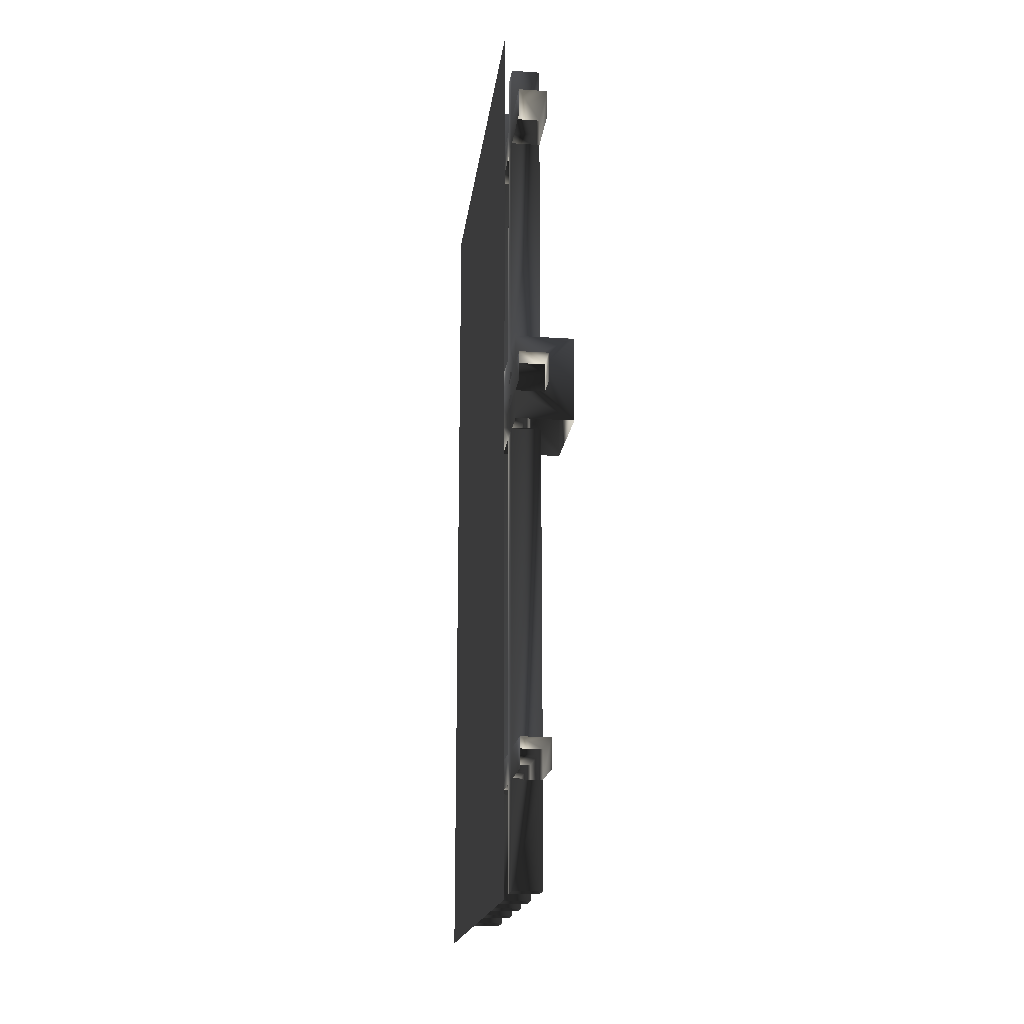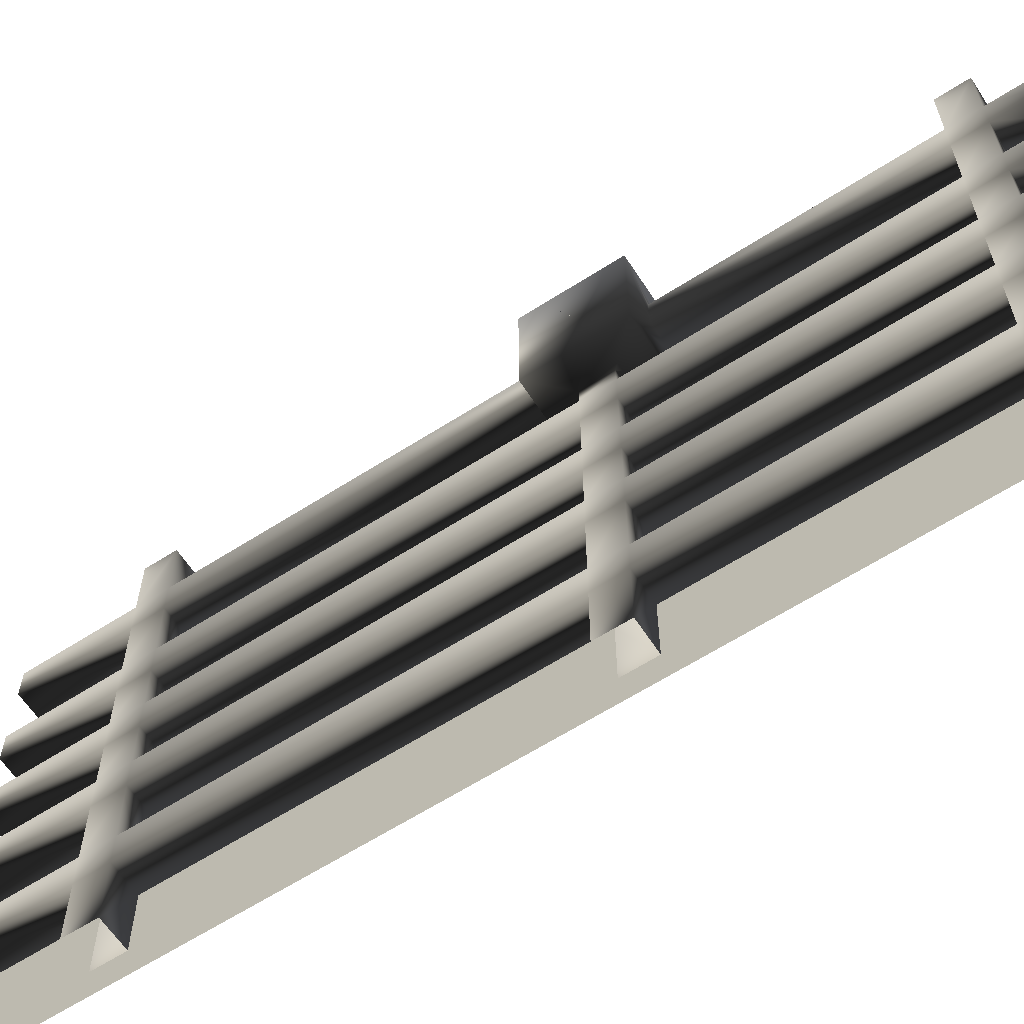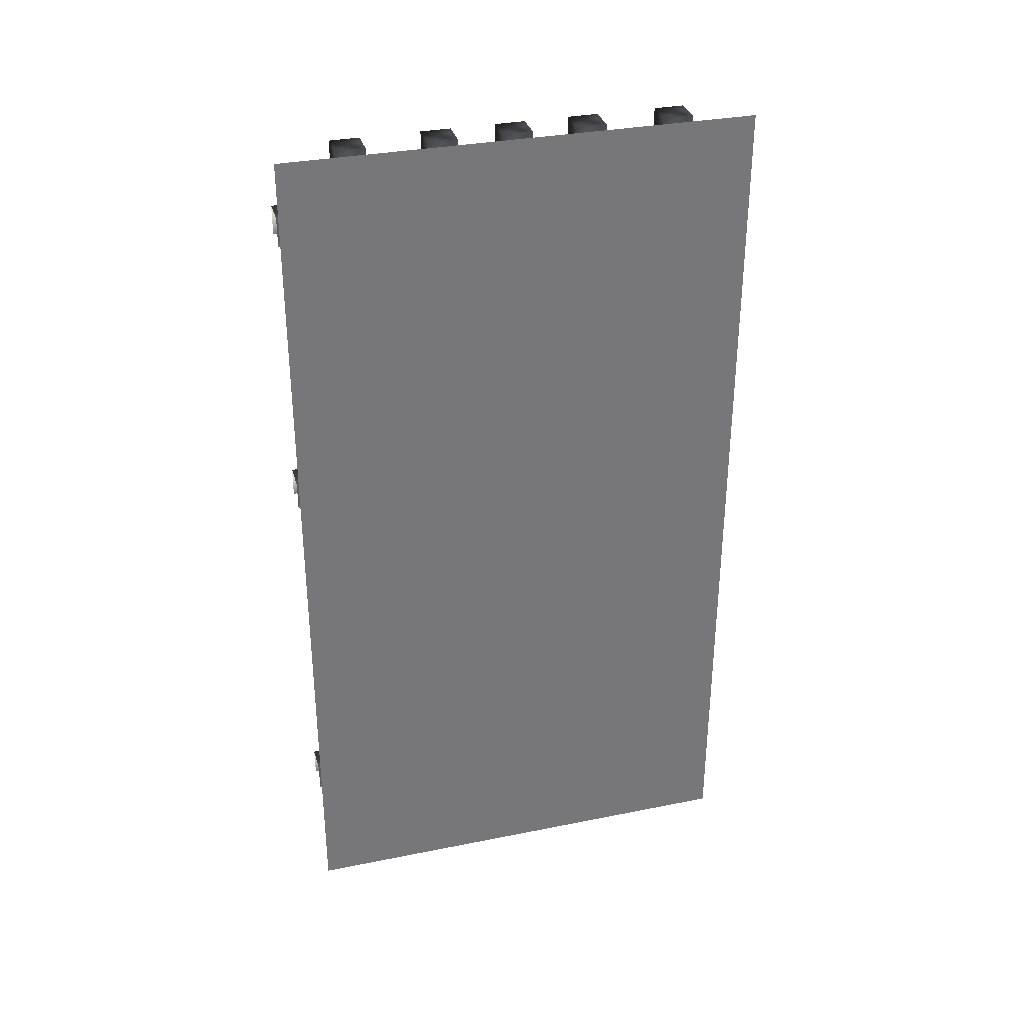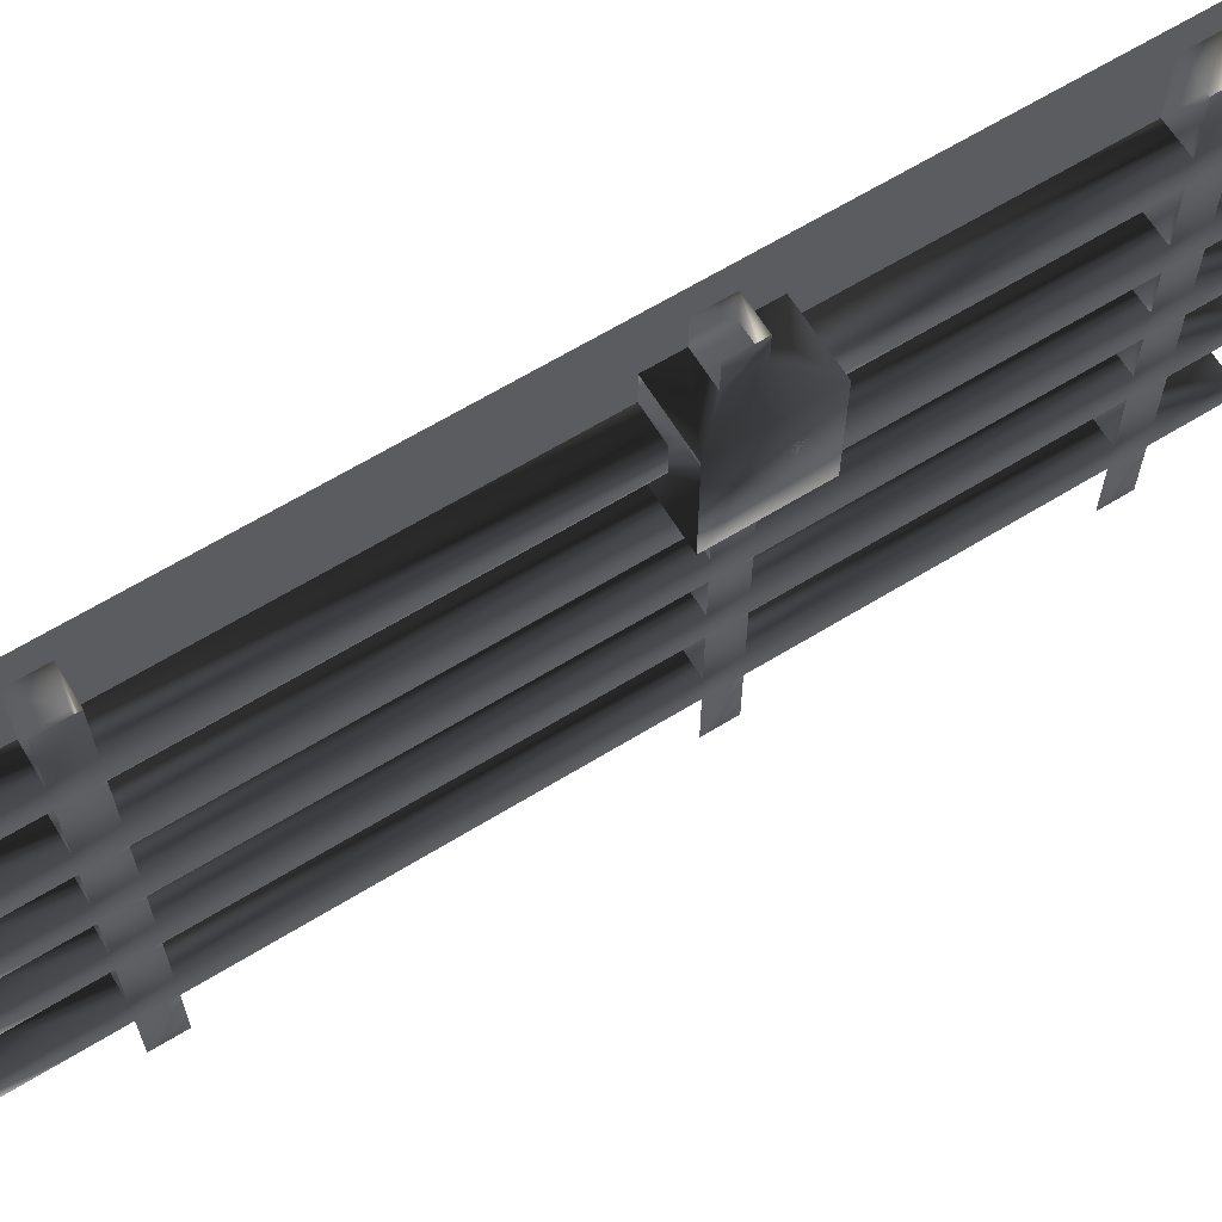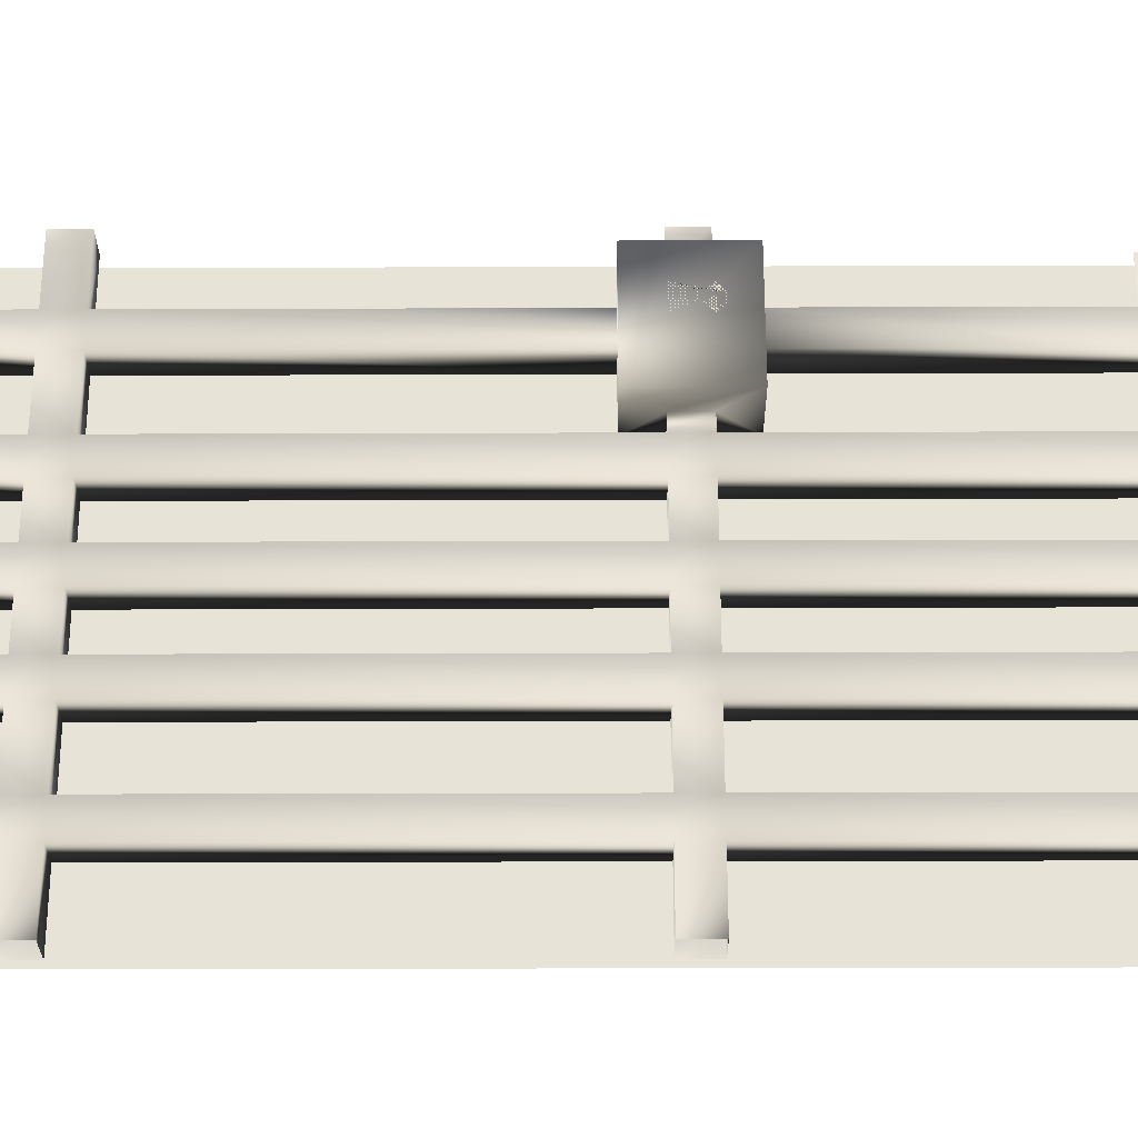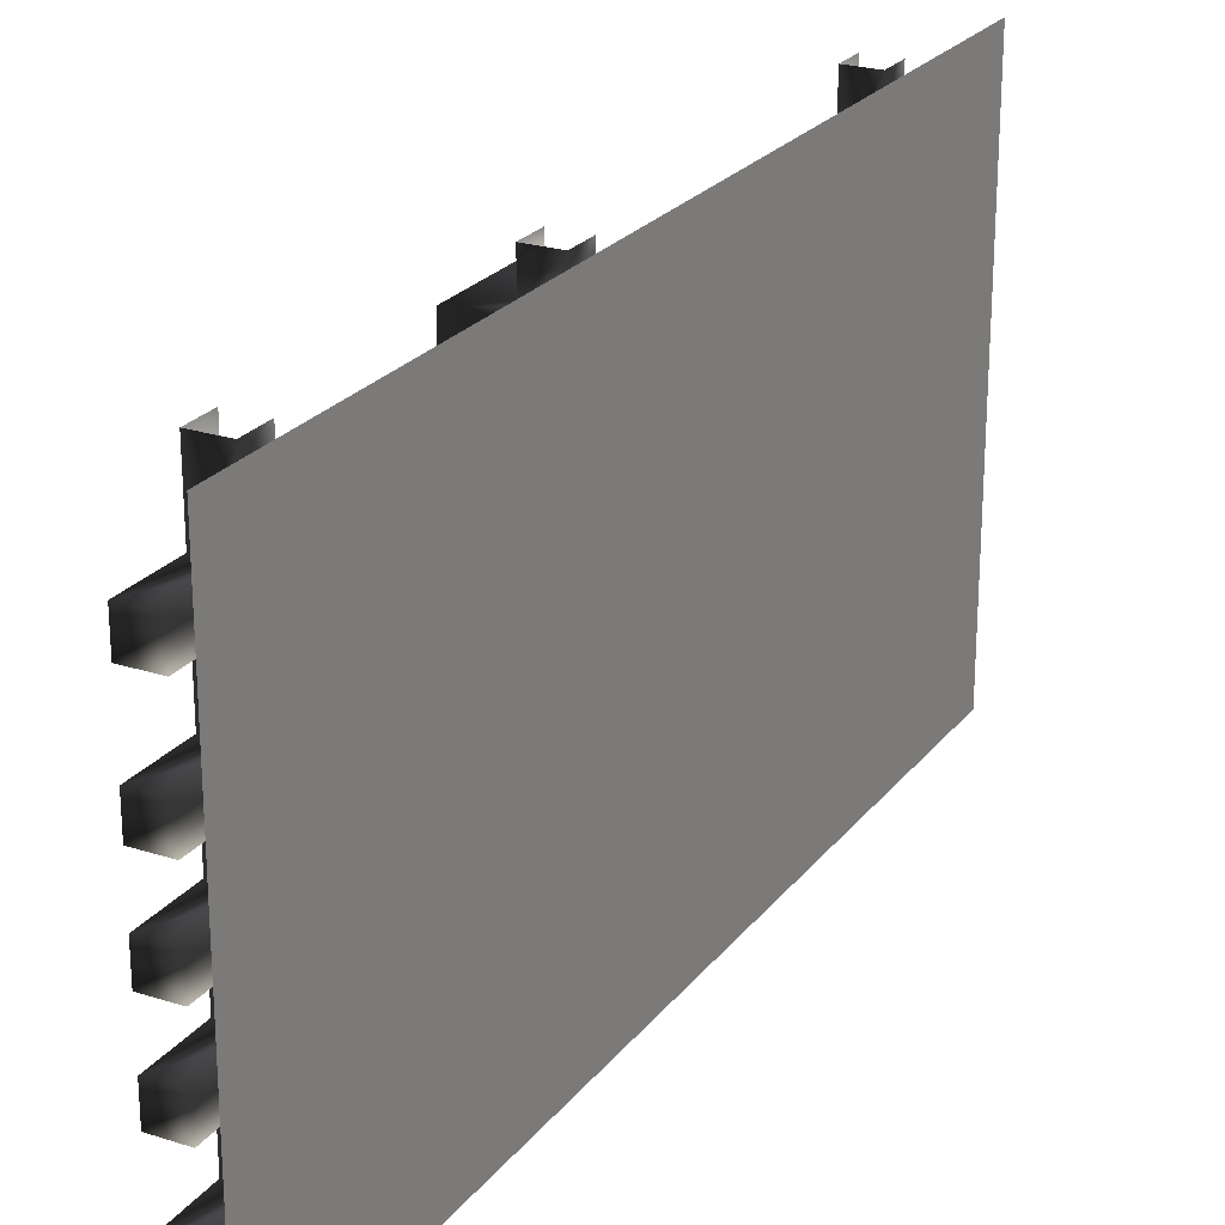
<metadata>
{"format":"obj","ext":"obj","renderer":"f3d","projection":"perspective","resolution":1024,"background":"white","views":[{"elev":-18.3,"azim":-7.1,"up":"+Y"},{"elev":-62.5,"azim":123.1,"up":"+Z"},{"elev":32.9,"azim":-105.5,"up":"+Y"},{"elev":65.0,"azim":58.4,"up":"+Z"},{"elev":-28.0,"azim":90.3,"up":"+Z"},{"elev":23.9,"azim":-151.8,"up":"+Z"}]}
</metadata>
<code>
o 609
v -60 146 44
v -60 144 42
v -60 142 44
v -60 136 42
v -60 136 48
v -60 142 46
v -60 144 48
v -60 146 46
v -44 146 46
v -44 144 48
v -44 142 46
v -44 136 48
v -44 136 42
v -44 142 44
v -44 144 42
v -44 146 44
v -52 32 -16
v -52 40 -16
v -52 40 -4
v -52 32 -4
v -52 40 4
v -52 32 4
v -52 4 4
v -52 4 -4
v -60 32 -4
v -60 4 -4
v -60 32 4
v -60 40 -4
v -60 40 -16
v -60 32 -16
v -60 40 -24
v -60 32 -24
v -60 4 -24
v -60 4 -16
v -52 4 -16
v -52 32 -24
v -52 40 -24
v -52 136 -24
v -52 136 -16
v -60 136 -4
v -52 136 -4
v -52 136 4
v -60 40 4
v -60 40 16
v -52 40 16
v -52 32 16
v -52 40 24
v -52 32 24
v -52 4 24
v -52 4 16
v -60 32 16
v -60 4 16
v -60 32 24
v -60 136 4
v -60 144 -4
v -60 144 -16
v -60 136 -16
v -60 144 -24
v -60 136 -24
v -52 40 40
v -52 32 40
v -52 40 48
v -52 32 48
v -52 4 48
v -52 4 40
v -60 32 40
v -60 4 40
v -60 32 48
v -60 40 40
v -60 40 24
v -60 136 24
v -60 136 16
v -52 136 16
v -52 136 24
v -60 128 40
v -52 128 40
v -52 128 48
v -60 40 48
v -60 40 64
v -52 40 64
v -52 32 64
v -60 32 64
v -52 32 -64
v -52 40 -64
v -52 40 -48
v -52 32 -48
v -52 40 -40
v -52 32 -40
v -52 4 -40
v -52 4 -48
v -60 32 -48
v -60 4 -48
v -60 32 -40
v -60 40 -48
v -60 40 -64
v -60 32 -64
v -60 136 -48
v -52 136 -48
v -52 136 -40
v -60 40 -40
v -60 240 48
v -60 240 40
v -60 224 40
v -60 224 48
v -52 240 48
v -52 240 40
v -52 224 40
v -52 224 24
v -60 224 24
v -60 216 40
v -60 216 48
v -60 216 64
v -60 224 64
v -52 224 48
v -52 216 40
v -52 216 24
v -52 216 16
v -52 224 16
v -52 240 16
v -52 240 24
v -60 240 24
v -60 224 16
v -60 216 24
v -60 240 -40
v -60 240 -48
v -60 224 -48
v -60 224 -40
v -52 240 -40
v -52 240 -48
v -52 224 -48
v -52 224 -64
v -60 224 -64
v -60 216 -48
v -60 216 -40
v -60 216 -24
v -60 224 -24
v -52 224 -40
v -52 216 -48
v -52 216 -64
v -60 240 -16
v -60 240 -24
v -60 224 -16
v -52 240 -16
v -52 240 -24
v -52 224 -24
v -52 216 -40
v -52 144 -40
v -52 144 -48
v -60 144 -48
v -60 144 -40
v -52 144 -24
v -52 136 -64
v -52 144 -64
v -60 144 -64
v -60 136 -40
v -52 224 -16
v -52 216 -24
v -60 224 -4
v -52 224 -4
v -52 216 -16
v -52 144 -16
v -60 216 -16
v -60 216 -4
v -60 216 4
v -60 224 4
v -60 240 4
v -60 240 -4
v -52 240 -4
v -52 224 4
v -52 216 -4
v -60 240 16
v -60 216 16
v -60 144 16
v -60 144 24
v -52 144 24
v -52 144 16
v -52 144 4
v -60 144 4
v -60 136 28
v -60 144 28
v -52 144 28
v -52 144 -4
v -52 216 4
v -52 240 4
v -60 152 40
v -60 152 48
v -52 216 48
v -52 152 48
v -52 224 64
v -52 216 64
v -52 152 40
v -44 152 28
v -60 152 28
v -60 144 56
v -60 152 56
v -44 152 56
v -60 128 48
v -60 4 24
v -60 4 4
v -52 4 -24
v -60 4 -40
v -60 4 48
v -52 136 28
v -44 128 28
v -60 128 28
v -60 136 56
v -60 136 64
v -60 144 64
v -52 144 56
v -52 136 56
v -52 144 64
v -52 136 64
v -60 136 -64
v -60 216 -64
v -44 128 56
v -60 128 56
v -64 0 64
v -64 0 -64
v -64 240 -64
v -64 240 64
f 1 2 3
f 1 3 4
f 1 4 5
f 1 5 6
f 1 6 7
f 1 7 8
f 9 10 11
f 9 11 12
f 9 12 13
f 9 13 14
f 9 14 15
f 9 15 16
f 17 18 19
f 17 19 20
f 20 19 21
f 20 21 22
f 20 22 23
f 20 23 24
f 20 24 25
f 25 24 26
f 25 26 27
f 25 27 28
f 25 28 29
f 25 29 30
f 30 29 31
f 30 31 32
f 30 32 33
f 30 33 34
f 30 34 17
f 17 34 35
f 17 35 36
f 17 36 18
f 18 36 37
f 18 37 38
f 18 38 39
f 18 39 29
f 18 29 28
f 18 28 19
f 19 28 40
f 19 40 41
f 19 41 21
f 21 41 42
f 21 42 43
f 21 43 44
f 21 44 45
f 21 45 22
f 22 45 46
f 46 45 47
f 46 47 48
f 46 48 49
f 46 49 50
f 46 50 51
f 51 50 52
f 51 52 53
f 51 53 44
f 51 44 43
f 51 43 27
f 27 43 28
f 28 43 54
f 28 54 40
f 40 54 55
f 40 55 56
f 40 56 57
f 57 56 58
f 57 58 59
f 57 59 31
f 57 31 29
f 57 29 39
f 48 47 60
f 48 60 61
f 61 60 62
f 61 62 63
f 61 63 64
f 61 64 65
f 61 65 66
f 66 65 67
f 66 67 68
f 66 68 69
f 66 69 70
f 66 70 53
f 53 70 44
f 44 70 71
f 44 71 72
f 44 72 45
f 45 72 73
f 45 73 47
f 47 73 74
f 47 74 70
f 47 70 69
f 47 69 60
f 60 69 75
f 60 75 76
f 60 76 62
f 62 76 77
f 62 77 78
f 62 78 79
f 62 79 80
f 62 80 63
f 63 80 81
f 78 68 82
f 78 82 79
f 83 84 85
f 83 85 86
f 86 85 87
f 86 87 88
f 86 88 89
f 86 89 90
f 86 90 91
f 91 90 92
f 91 92 93
f 91 93 94
f 91 94 95
f 91 95 96
f 84 95 94
f 84 94 85
f 85 94 97
f 85 97 98
f 85 98 87
f 87 98 99
f 87 99 100
f 87 100 31
f 87 31 37
f 87 37 88
f 88 37 36
f 100 93 32
f 100 32 31
f 101 102 103
f 101 103 104
f 101 104 105
f 101 105 106
f 101 106 102
f 102 106 107
f 102 107 103
f 103 107 108
f 103 108 109
f 103 109 110
f 103 110 111
f 103 111 104
f 104 111 112
f 104 112 113
f 104 113 114
f 104 114 105
f 105 114 106
f 106 114 107
f 107 114 115
f 107 115 116
f 107 116 108
f 108 116 117
f 108 117 118
f 108 118 119
f 108 119 120
f 108 120 109
f 109 120 121
f 109 121 122
f 109 122 123
f 109 123 110
f 124 125 126
f 124 126 127
f 124 127 128
f 124 128 129
f 124 129 125
f 125 129 130
f 125 130 126
f 126 130 131
f 126 131 132
f 126 132 133
f 126 133 134
f 126 134 127
f 127 134 135
f 127 135 136
f 127 136 137
f 127 137 128
f 128 137 129
f 129 137 130
f 130 137 138
f 130 138 139
f 130 139 131
f 140 141 136
f 140 136 142
f 140 142 143
f 140 143 144
f 140 144 141
f 141 144 145
f 141 145 136
f 136 145 137
f 137 145 146
f 137 146 138
f 138 146 147
f 138 147 148
f 138 148 133
f 133 148 149
f 133 149 134
f 134 149 150
f 134 150 146
f 146 150 147
f 147 150 58
f 147 58 151
f 147 151 99
f 147 99 98
f 147 98 148
f 148 98 152
f 148 152 153
f 148 153 149
f 149 153 154
f 149 154 97
f 149 97 155
f 149 155 150
f 150 155 59
f 150 59 58
f 144 143 156
f 144 156 145
f 145 156 157
f 145 157 146
f 143 142 156
f 156 142 158
f 156 158 159
f 156 159 160
f 156 160 157
f 157 160 161
f 157 161 151
f 157 151 135
f 135 151 58
f 135 58 162
f 135 162 136
f 136 162 142
f 142 162 163
f 142 163 158
f 158 163 164
f 158 164 165
f 158 165 166
f 158 166 167
f 158 167 159
f 159 167 168
f 159 168 169
f 159 169 170
f 159 170 160
f 121 171 122
f 122 171 118
f 122 118 169
f 122 169 165
f 122 165 172
f 122 172 123
f 123 172 173
f 123 173 174
f 123 174 116
f 116 174 175
f 116 175 117
f 117 175 176
f 117 176 172
f 172 176 173
f 173 176 177
f 173 177 178
f 173 178 72
f 173 72 71
f 173 71 174
f 174 71 179
f 174 179 180
f 174 180 175
f 175 180 181
f 175 181 74
f 175 74 73
f 175 73 176
f 176 73 42
f 176 42 177
f 177 42 41
f 177 41 182
f 177 182 170
f 177 170 183
f 177 183 178
f 178 183 164
f 178 164 55
f 178 55 54
f 178 54 72
f 171 119 118
f 119 171 121
f 119 121 120
f 168 184 169
f 169 184 165
f 165 184 166
f 166 184 168
f 166 168 167
f 164 163 55
f 55 163 182
f 55 182 161
f 55 161 56
f 56 161 160
f 56 160 162
f 56 162 58
f 163 170 182
f 111 110 185
f 111 185 186
f 111 186 187
f 187 186 188
f 187 188 115
f 187 115 114
f 187 114 189
f 187 189 190
f 110 115 191
f 110 191 185
f 185 191 192
f 185 192 193
f 185 193 180
f 185 180 194
f 185 194 186
f 186 194 195
f 186 195 196
f 186 196 188
f 188 196 191
f 188 191 115
f 74 71 70
f 42 54 43
f 59 38 37
f 59 37 31
f 155 97 94
f 155 94 100
f 155 100 99
f 197 75 69
f 197 69 78
f 197 78 77
f 53 52 198
f 53 198 48
f 48 198 49
f 27 26 199
f 27 199 22
f 22 199 23
f 32 36 200
f 32 200 33
f 36 35 200
f 93 92 201
f 93 201 88
f 88 201 89
f 68 67 202
f 68 202 63
f 63 202 64
f 39 161 182
f 39 182 41
f 74 181 203
f 203 181 192
f 203 192 204
f 203 204 205
f 203 205 179
f 179 205 75
f 179 75 197
f 179 197 206
f 179 206 180
f 180 206 194
f 194 206 207
f 194 207 208
f 194 208 209
f 194 209 196
f 194 196 195
f 210 209 211
f 210 211 212
f 209 208 211
f 154 213 97
f 99 151 38
f 38 151 161
f 38 161 39
f 94 93 100
f 69 68 78
f 169 183 170
f 183 169 118
f 183 118 117
f 165 164 172
f 114 113 189
f 132 214 133
f 191 196 192
f 192 196 204
f 204 196 215
f 215 196 209
f 215 209 210
f 215 210 206
f 215 206 216
f 216 206 197
f 193 192 181
f 193 181 180
f 217 218 219
f 217 219 220

</code>
